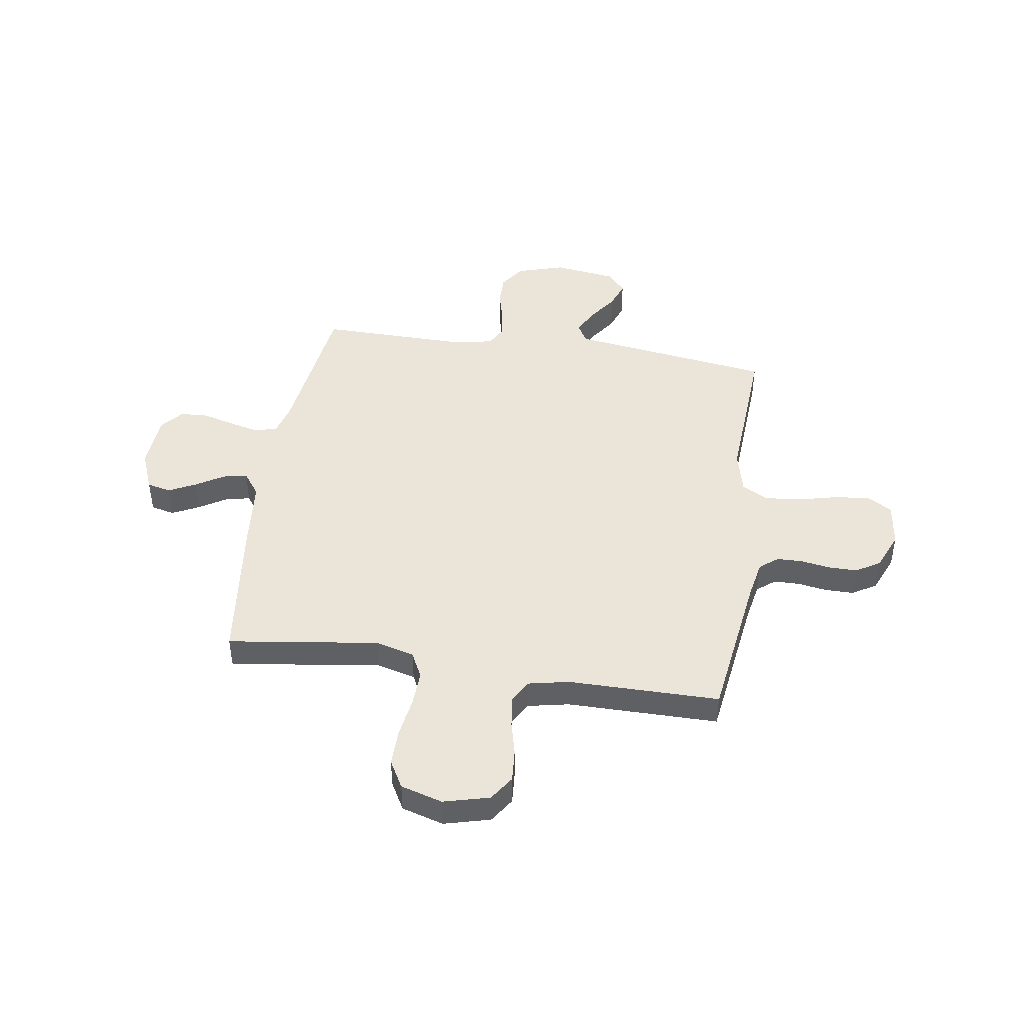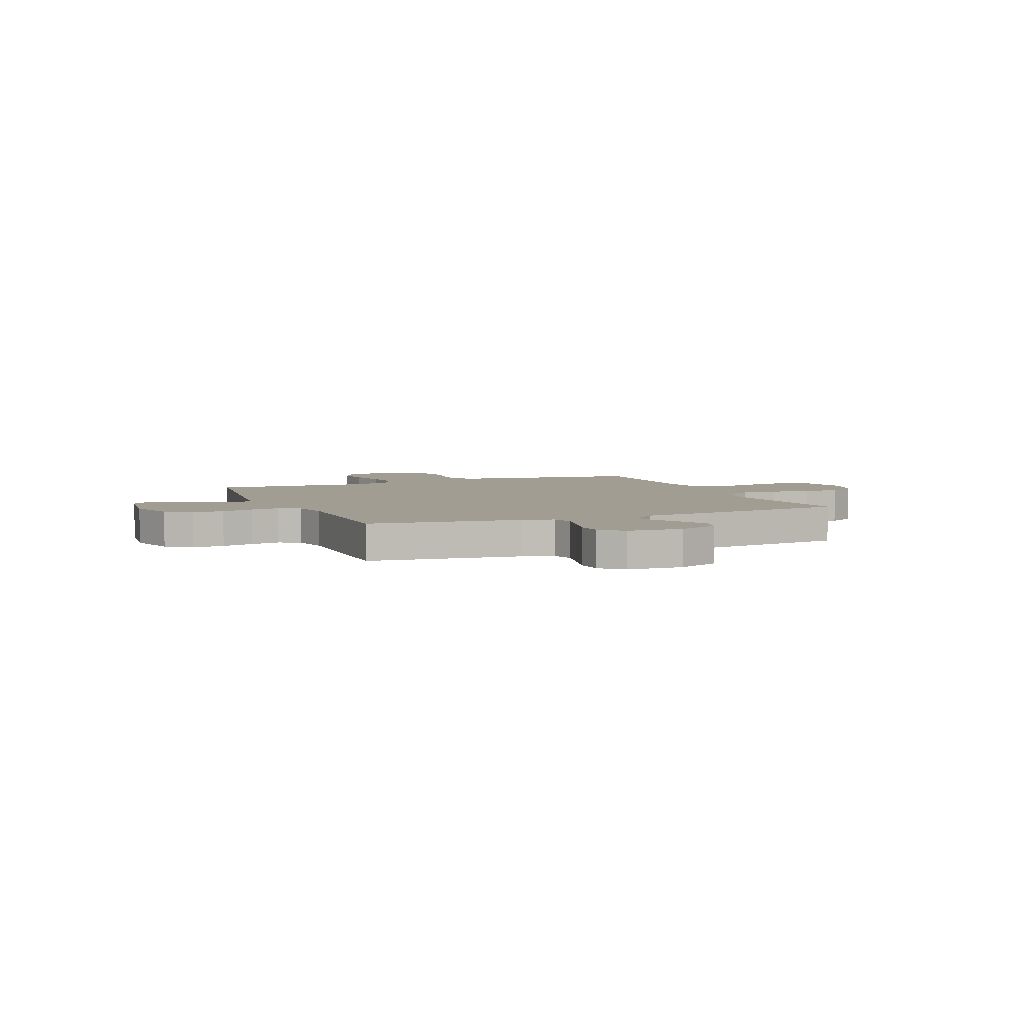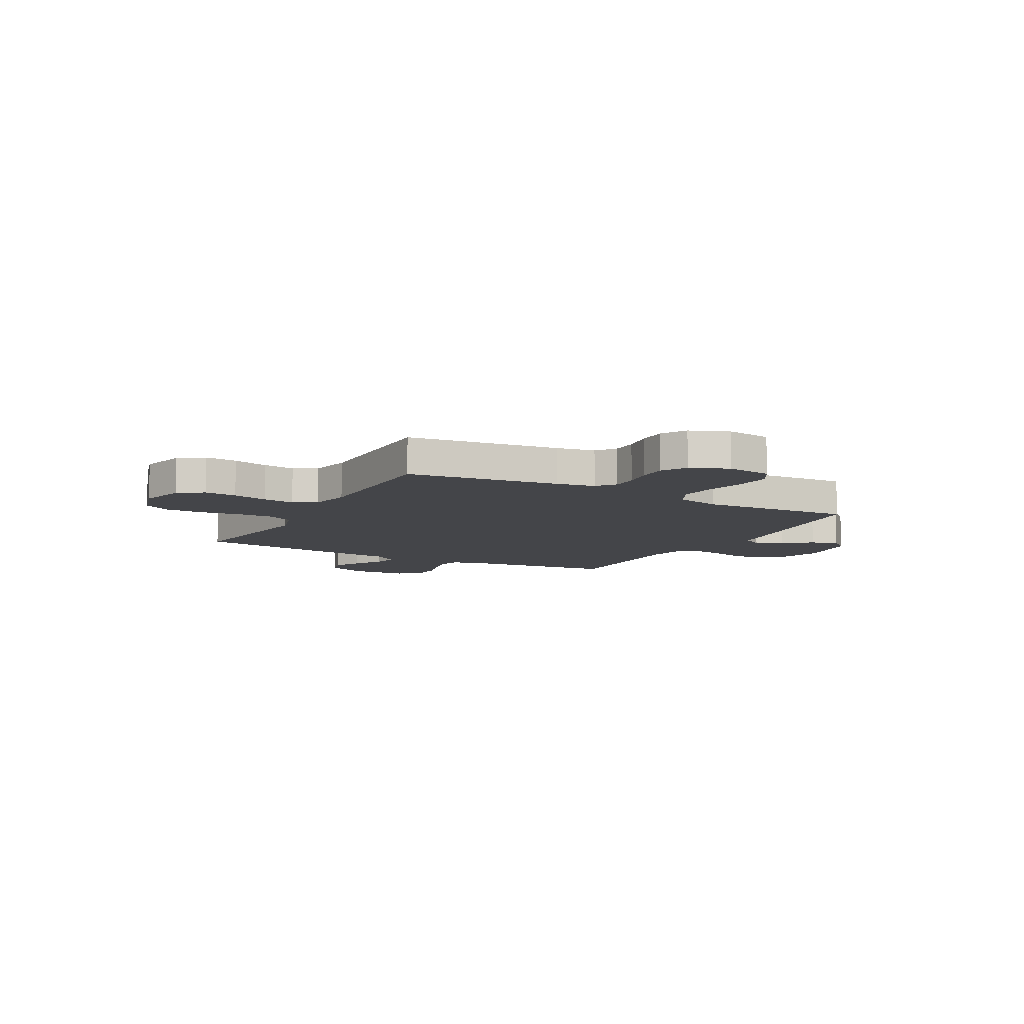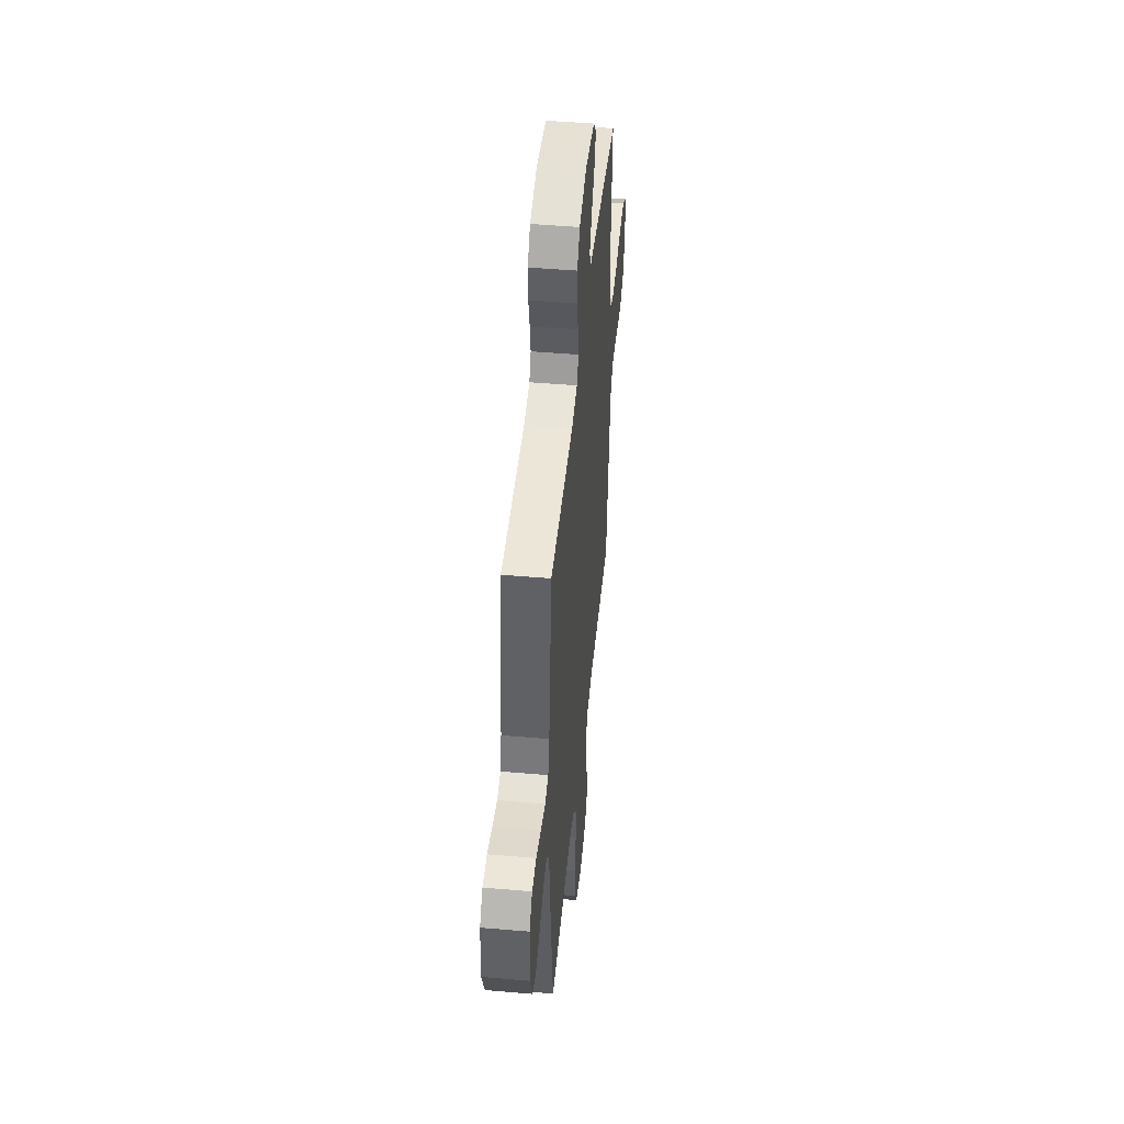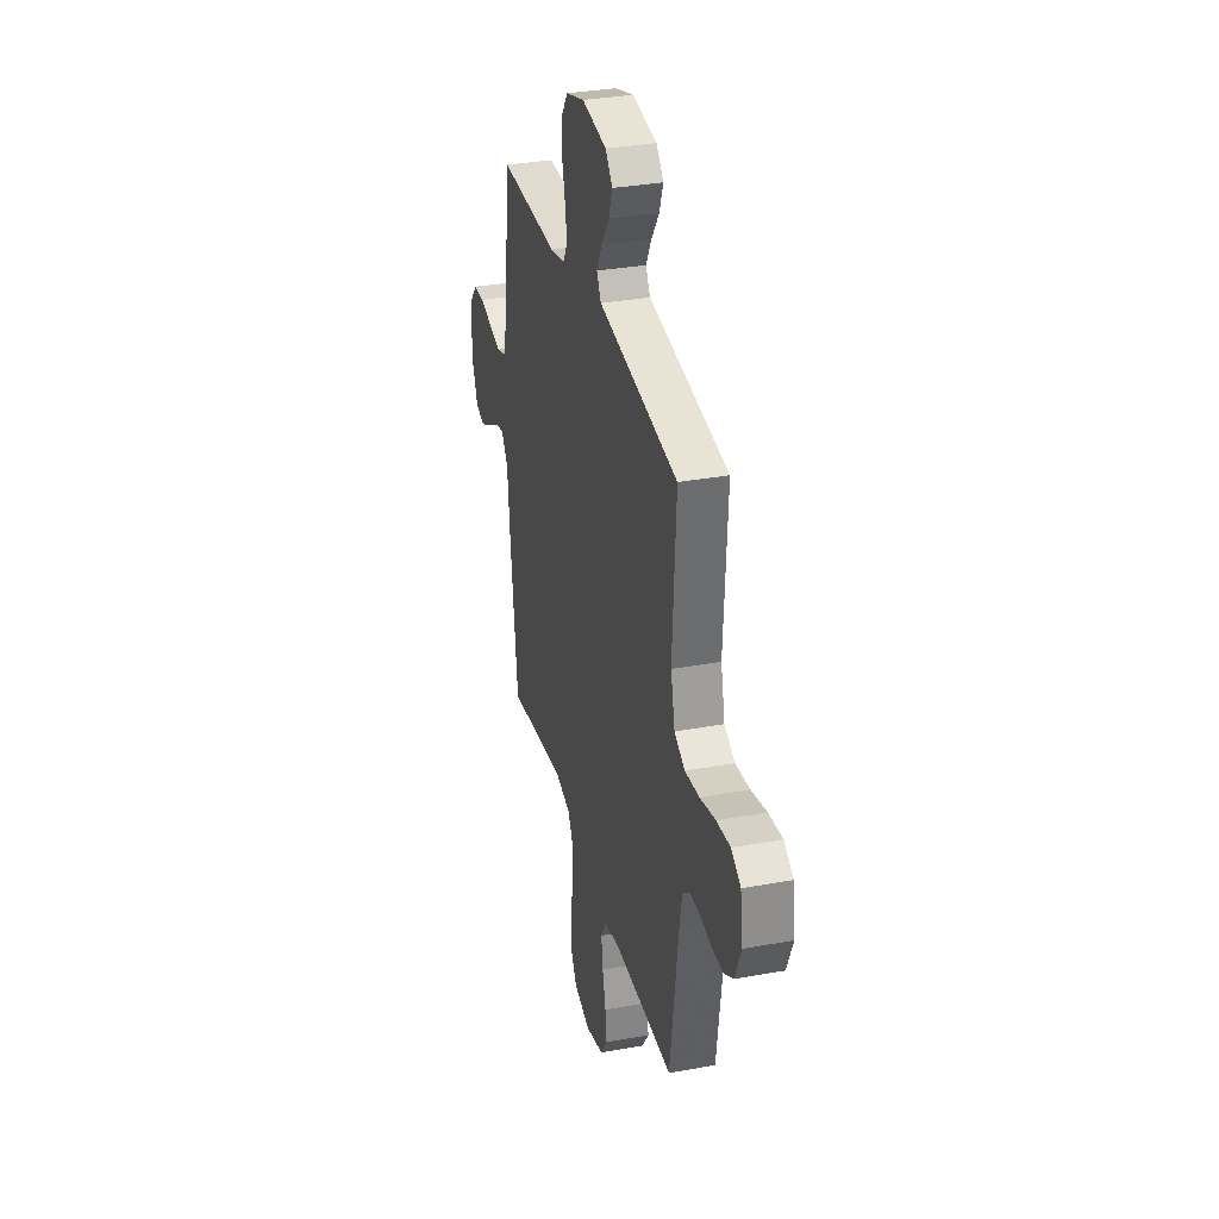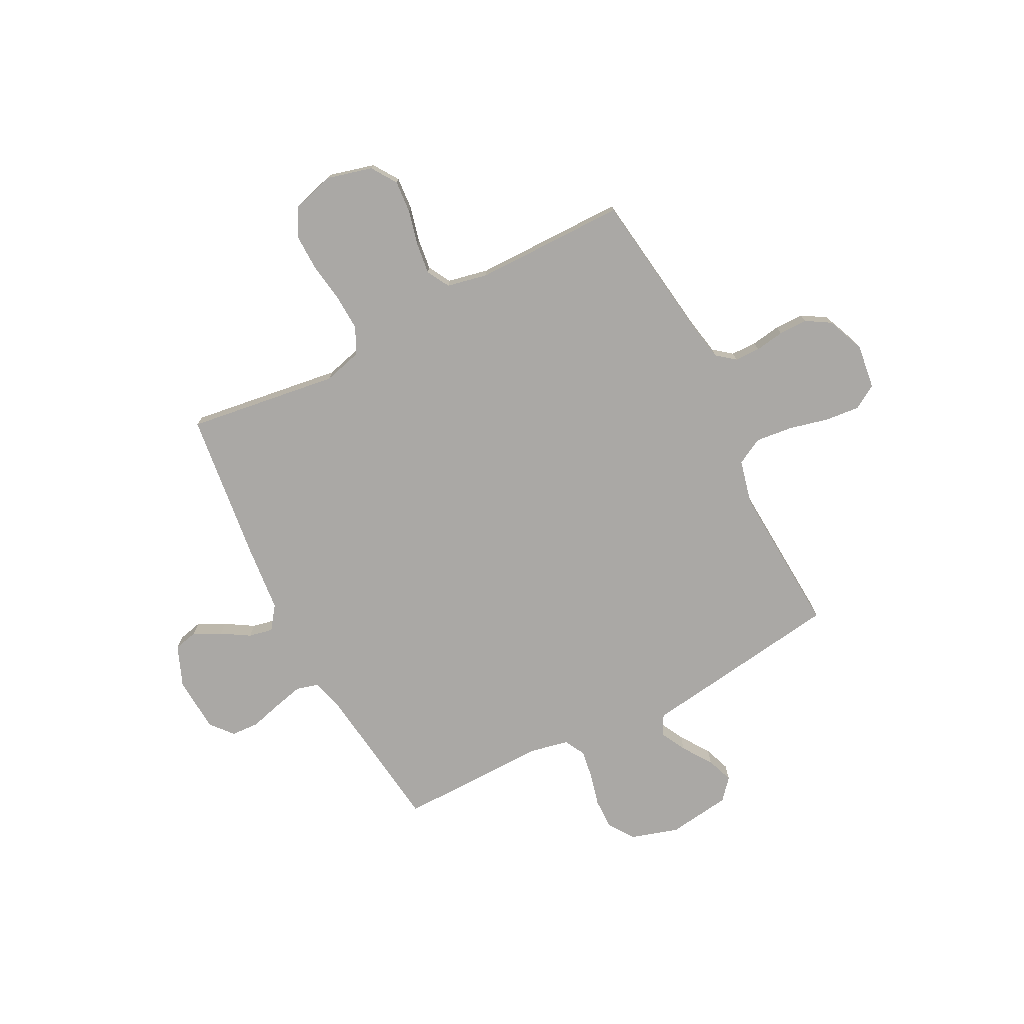
<metadata>
{"format":"obj","ext":"obj","renderer":"f3d","projection":"perspective","resolution":1024,"background":"white","views":[{"elev":45.0,"azim":-171.2,"up":"+Y"},{"elev":4.9,"azim":67.3,"up":"+Y"},{"elev":-9.1,"azim":-118.6,"up":"+Y"},{"elev":46.8,"azim":95.6,"up":"+Z"},{"elev":32.9,"azim":-104.2,"up":"+Z"},{"elev":-75.2,"azim":-152.7,"up":"+Y"}]}
</metadata>
<code>
v 0.5 0.07 -0.5
v 0.2 0.07 -0.458
v 0.124 0.07 -0.478
v 0.098 0.07 -0.53
v 0.101 0.07 -0.602
v 0.113 0.07 -0.681
v 0.114 0.07 -0.754
v 0.083 0.07 -0.809
v 0 0.07 -0.833
v -0.091 0.07 -0.809
v -0.124 0.07 -0.759
v -0.119 0.07 -0.695
v -0.102 0.07 -0.626
v -0.094 0.07 -0.563
v -0.119 0.07 -0.518
v -0.2 0.07 -0.501
v -0.5 0.07 -0.5
v -0.541 0.07 -0.2
v -0.555 0.07 -0.125
v -0.591 0.07 -0.096
v -0.642 0.07 -0.095
v -0.7 0.07 -0.104
v -0.757 0.07 -0.104
v -0.805 0.07 -0.075
v -0.836 0.07 0
v -0.824 0.07 0.089
v -0.776 0.07 0.118
v -0.707 0.07 0.111
v -0.629 0.07 0.092
v -0.556 0.07 0.084
v -0.503 0.07 0.112
v -0.482 0.07 0.2
v -0.5 0.07 0.5
v -0.2 0.07 0.542
v -0.097 0.07 0.556
v -0.075 0.07 0.595
v -0.102 0.07 0.647
v -0.142 0.07 0.705
v -0.161 0.07 0.758
v -0.125 0.07 0.799
v 0 0.07 0.816
v 0.094 0.07 0.787
v 0.129 0.07 0.737
v 0.128 0.07 0.675
v 0.112 0.07 0.611
v 0.103 0.07 0.554
v 0.125 0.07 0.513
v 0.2 0.07 0.497
v 0.5 0.07 0.5
v 0.538 0.07 0.2
v 0.555 0.07 0.138
v 0.599 0.07 0.126
v 0.658 0.07 0.14
v 0.721 0.07 0.157
v 0.777 0.07 0.154
v 0.814 0.07 0.11
v 0.821 0.07 0
v 0.788 0.07 -0.081
v 0.741 0.07 -0.092
v 0.687 0.07 -0.065
v 0.632 0.07 -0.031
v 0.584 0.07 -0.021
v 0.55 0.07 -0.067
v 0.537 0.07 -0.2
v 0.5 0 -0.5
v 0.2 0 -0.458
v 0.124 0 -0.478
v 0.098 0 -0.53
v 0.101 0 -0.602
v 0.113 0 -0.681
v 0.114 0 -0.754
v 0.083 0 -0.809
v 0 0 -0.833
v -0.091 0 -0.809
v -0.124 0 -0.759
v -0.119 0 -0.695
v -0.102 0 -0.626
v -0.094 0 -0.563
v -0.119 0 -0.518
v -0.2 0 -0.501
v -0.5 0 -0.5
v -0.541 0 -0.2
v -0.555 0 -0.125
v -0.591 0 -0.096
v -0.642 0 -0.095
v -0.7 0 -0.104
v -0.757 0 -0.104
v -0.805 0 -0.075
v -0.836 0 0
v -0.824 0 0.089
v -0.776 0 0.118
v -0.707 0 0.111
v -0.629 0 0.092
v -0.556 0 0.084
v -0.503 0 0.112
v -0.482 0 0.2
v -0.5 0 0.5
v -0.2 0 0.542
v -0.097 0 0.556
v -0.075 0 0.595
v -0.102 0 0.647
v -0.142 0 0.705
v -0.161 0 0.758
v -0.125 0 0.799
v 0 0 0.816
v 0.094 0 0.787
v 0.129 0 0.737
v 0.128 0 0.675
v 0.112 0 0.611
v 0.103 0 0.554
v 0.125 0 0.513
v 0.2 0 0.497
v 0.5 0 0.5
v 0.538 0 0.2
v 0.555 0 0.138
v 0.599 0 0.126
v 0.658 0 0.14
v 0.721 0 0.157
v 0.777 0 0.154
v 0.814 0 0.11
v 0.821 0 0
v 0.788 0 -0.081
v 0.741 0 -0.092
v 0.687 0 -0.065
v 0.632 0 -0.031
v 0.584 0 -0.021
v 0.55 0 -0.067
v 0.537 0 -0.2
f 63 64 1 2
f 62 63 2 3
f 58 59 60 61
f 56 57 58 61
f 56 61 62
f 53 54 55 56
f 52 53 56 62
f 51 52 62 3
f 48 49 50
f 47 48 50 51
f 42 43 44 45
f 42 45 46
f 41 42 46
f 40 41 46
f 37 38 39 40
f 36 37 40 46
f 35 36 46 47
f 32 33 34 35
f 31 32 35 47
f 26 27 28 29
f 26 29 30
f 25 26 30
f 24 25 30
f 21 22 23 24
f 20 21 24 30
f 19 20 30 31
f 16 17 18
f 15 16 18 19
f 10 11 12 13
f 10 13 14
f 9 10 14
f 8 9 14
f 5 6 7 8
f 4 5 8 14
f 3 4 14 15
f 19 31 47 51
f 3 15 19 51
f 66 65 128 127
f 67 66 127 126
f 125 124 123 122
f 125 122 121 120
f 126 125 120
f 120 119 118 117
f 126 120 117 116
f 67 126 116 115
f 114 113 112
f 115 114 112 111
f 109 108 107 106
f 110 109 106
f 110 106 105
f 110 105 104
f 104 103 102 101
f 110 104 101 100
f 111 110 100 99
f 99 98 97 96
f 111 99 96 95
f 93 92 91 90
f 94 93 90
f 94 90 89
f 94 89 88
f 88 87 86 85
f 94 88 85 84
f 95 94 84 83
f 82 81 80
f 83 82 80 79
f 77 76 75 74
f 78 77 74
f 78 74 73
f 78 73 72
f 72 71 70 69
f 78 72 69 68
f 79 78 68 67
f 115 111 95 83
f 115 83 79 67
f 1 65 66 2
f 2 66 67 3
f 3 67 68 4
f 4 68 69 5
f 5 69 70 6
f 6 70 71 7
f 7 71 72 8
f 8 72 73 9
f 9 73 74 10
f 10 74 75 11
f 11 75 76 12
f 12 76 77 13
f 13 77 78 14
f 14 78 79 15
f 15 79 80 16
f 16 80 81 17
f 17 81 82 18
f 18 82 83 19
f 19 83 84 20
f 20 84 85 21
f 21 85 86 22
f 22 86 87 23
f 23 87 88 24
f 24 88 89 25
f 25 89 90 26
f 26 90 91 27
f 27 91 92 28
f 28 92 93 29
f 29 93 94 30
f 30 94 95 31
f 31 95 96 32
f 32 96 97 33
f 33 97 98 34
f 34 98 99 35
f 35 99 100 36
f 36 100 101 37
f 37 101 102 38
f 38 102 103 39
f 39 103 104 40
f 40 104 105 41
f 41 105 106 42
f 42 106 107 43
f 43 107 108 44
f 44 108 109 45
f 45 109 110 46
f 46 110 111 47
f 47 111 112 48
f 48 112 113 49
f 49 113 114 50
f 50 114 115 51
f 51 115 116 52
f 52 116 117 53
f 53 117 118 54
f 54 118 119 55
f 55 119 120 56
f 56 120 121 57
f 57 121 122 58
f 58 122 123 59
f 59 123 124 60
f 60 124 125 61
f 61 125 126 62
f 62 126 127 63
f 63 127 128 64
f 64 128 65 1

</code>
